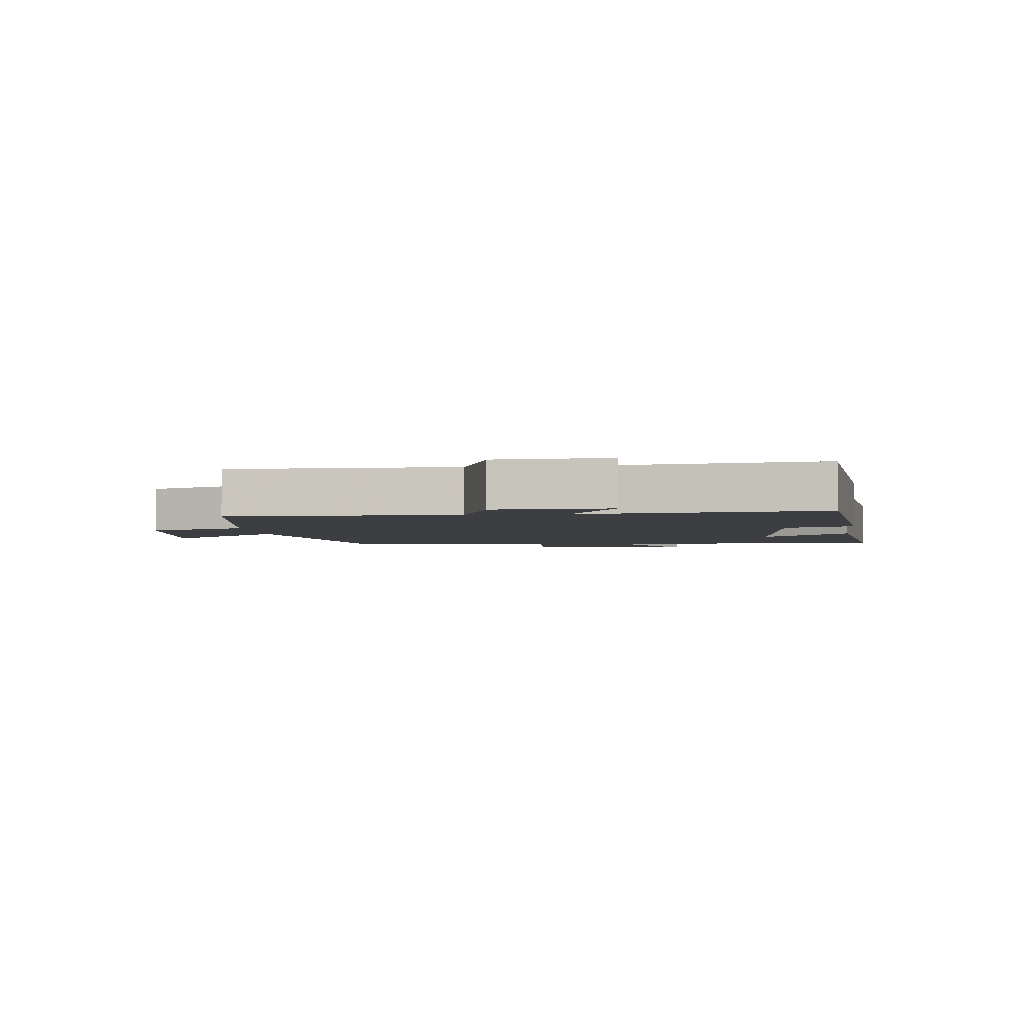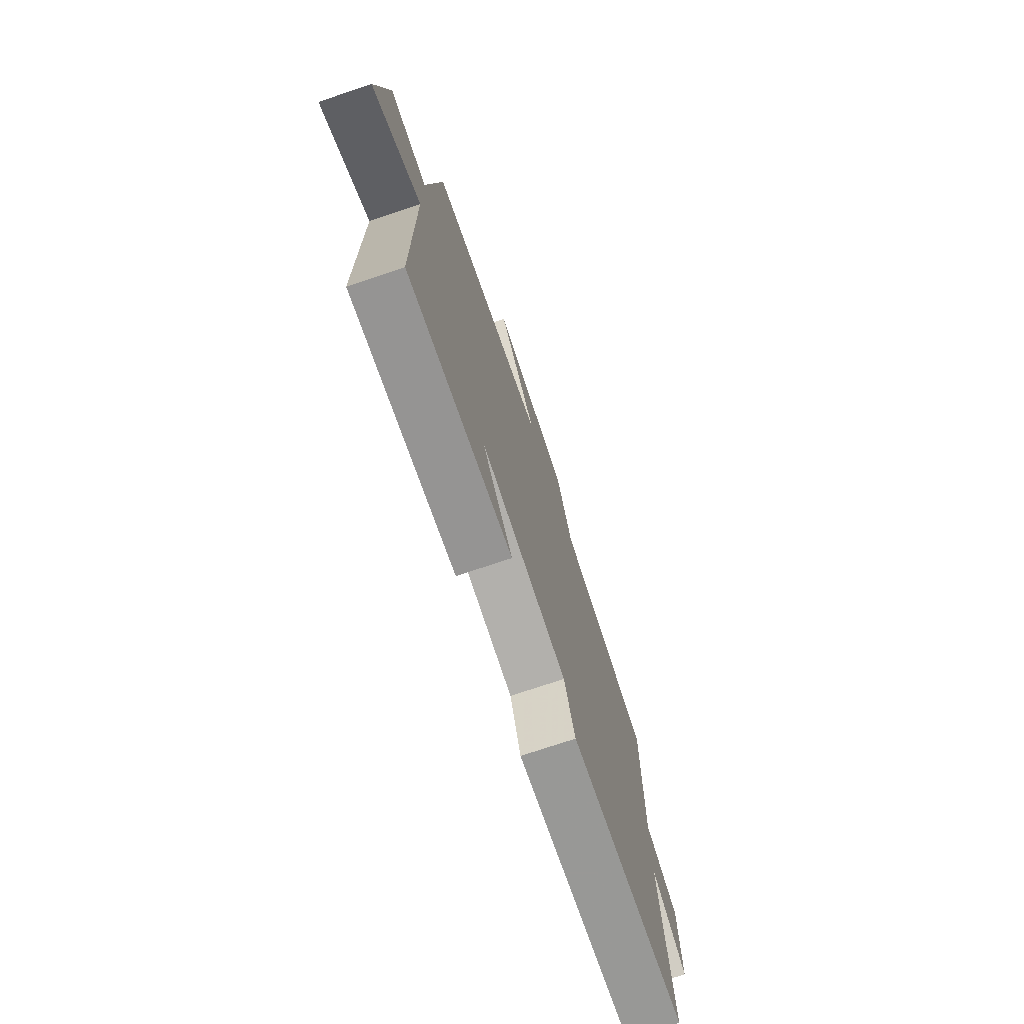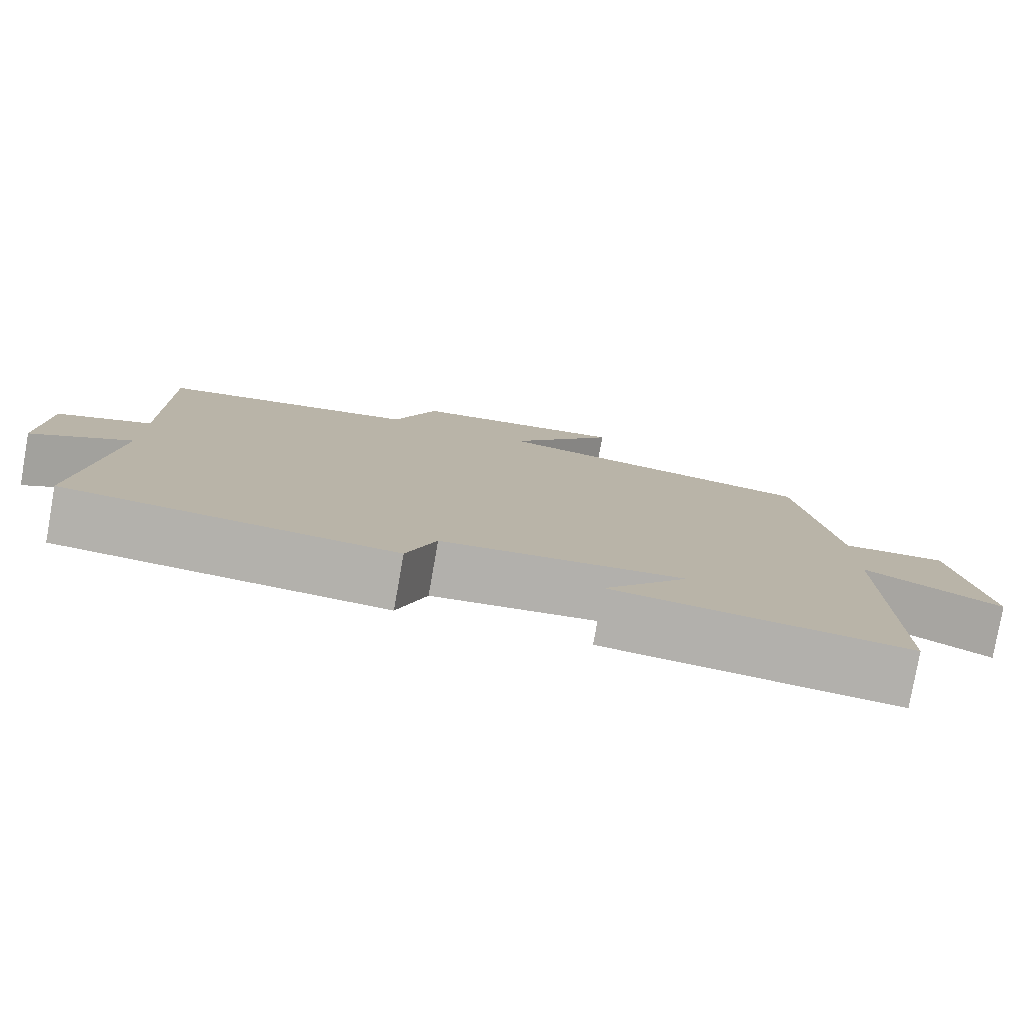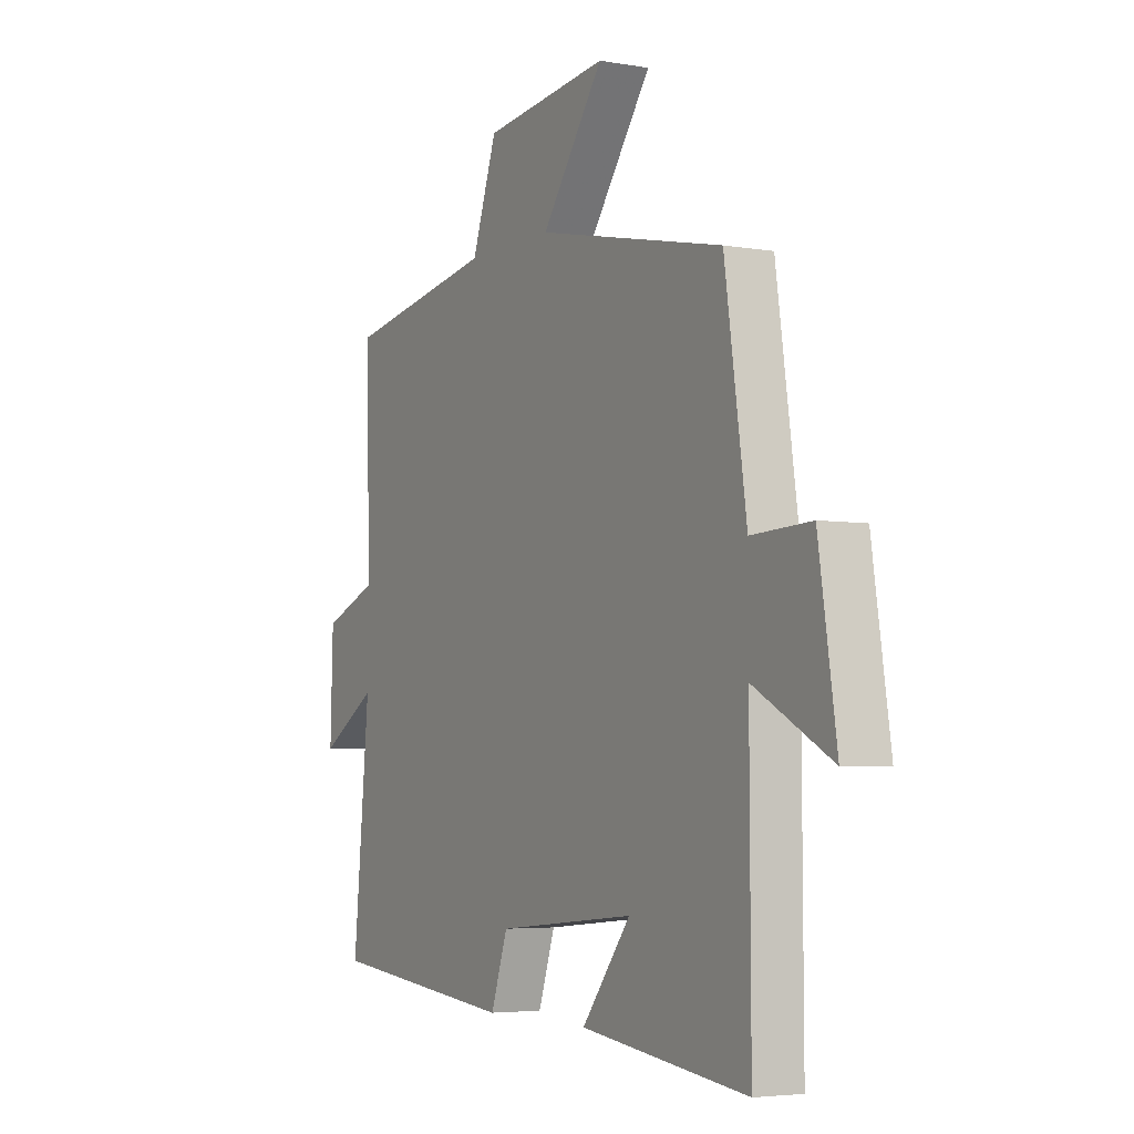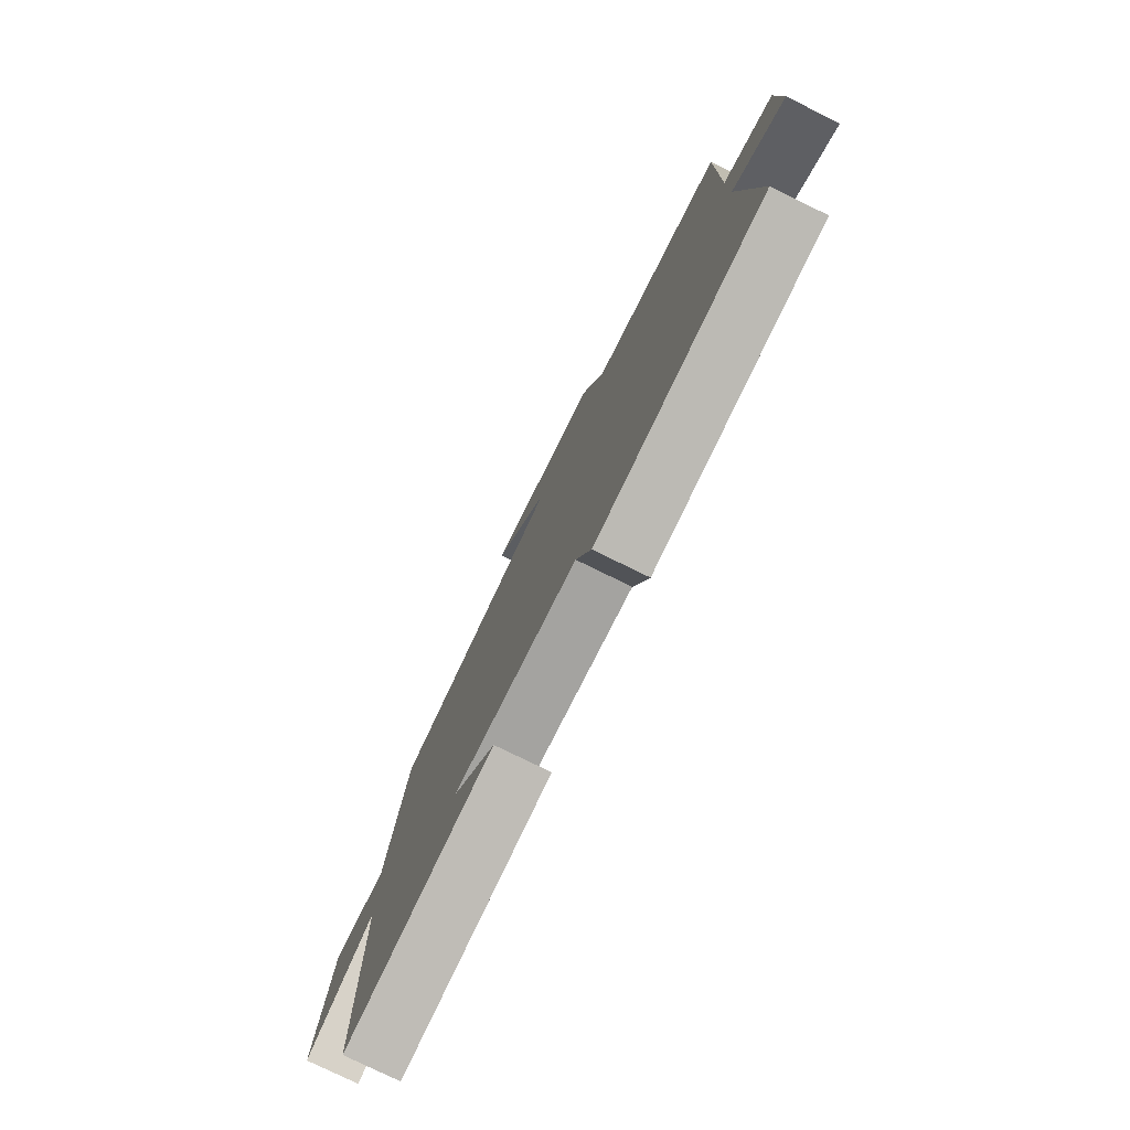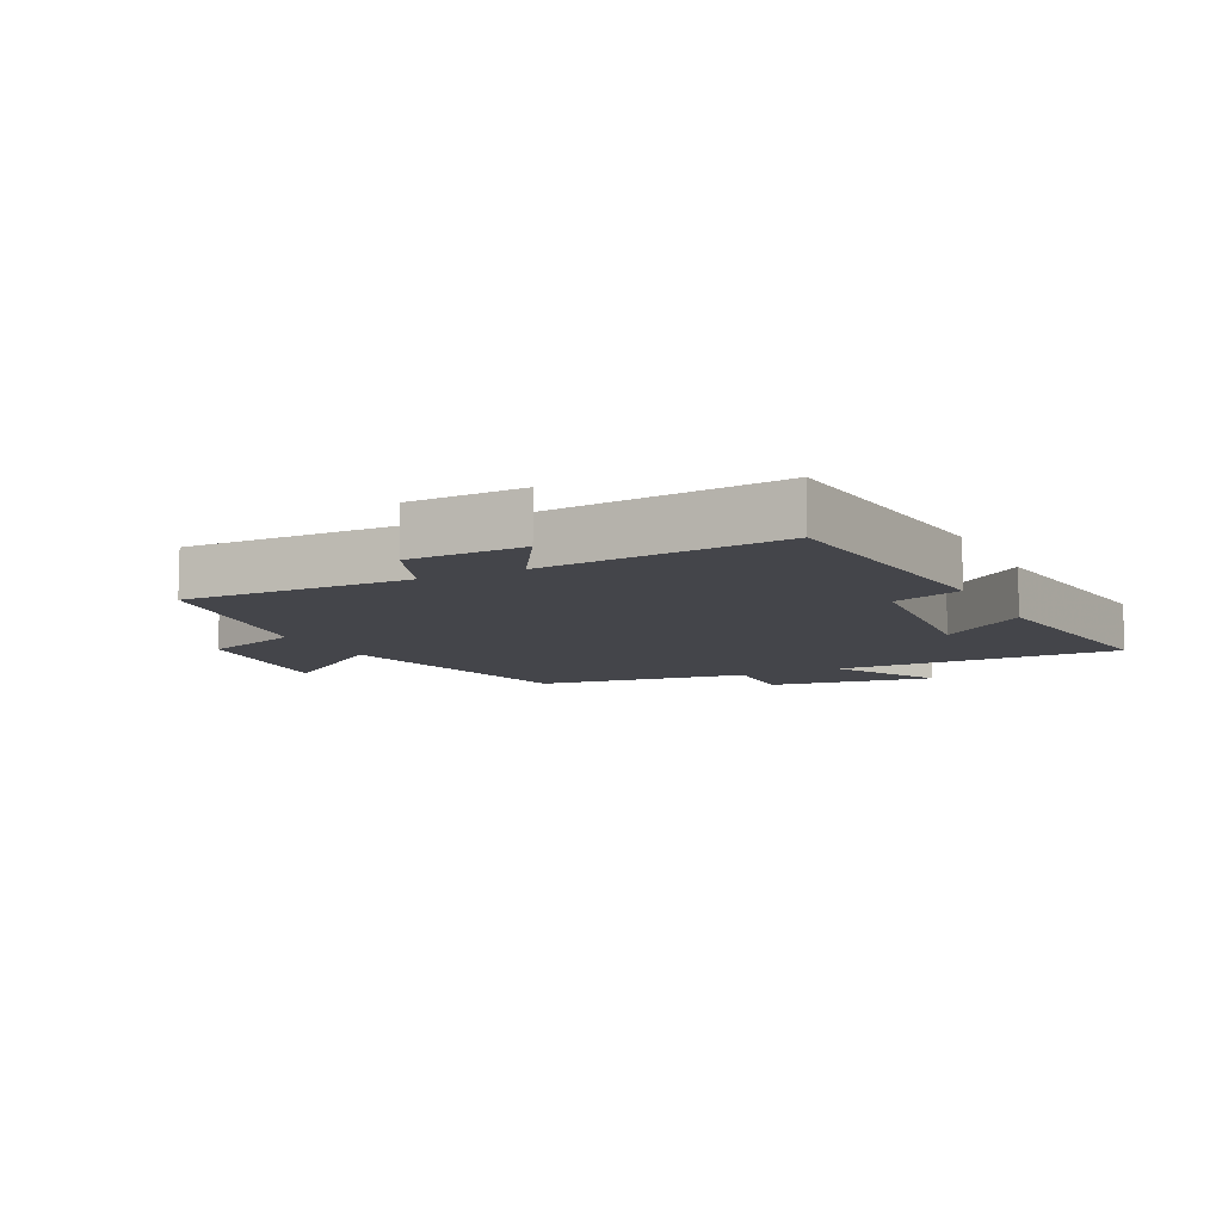
<metadata>
{"format":"obj","ext":"obj","renderer":"f3d","projection":"perspective","resolution":1024,"background":"white","views":[{"elev":-3.4,"azim":96.8,"up":"+Y"},{"elev":-73.8,"azim":-71.4,"up":"+Z"},{"elev":-79.3,"azim":170.0,"up":"+Z"},{"elev":-4.5,"azim":-119.2,"up":"+Z"},{"elev":-78.1,"azim":63.9,"up":"+Z"},{"elev":-9.2,"azim":116.6,"up":"+Y"}]}
</metadata>
<code>
v 0.537 0.07 -0.457
v 0.113 0.07 -0.5
v 0.075 0.07 -0.39
v -0.237 0.07 -0.36
v -0.127 0.07 -0.5
v -0.502 0.07 -0.547
v -0.5 0.07 -0.091
v -0.674 0.07 -0.185
v -0.634 0.07 0.079
v -0.5 0.07 0.073
v -0.451 0.07 0.41
v -0.029 0.07 0.5
v -0.169 0.07 0.691
v 0.113 0.07 0.659
v 0.169 0.07 0.5
v 0.505 0.07 0.441
v 0.5 0.07 0.08
v 0.622 0.07 0.031
v 0.628 0.07 -0.153
v 0.5 0.07 -0.074
v 0.537 0 -0.457
v 0.113 0 -0.5
v 0.075 0 -0.39
v -0.237 0 -0.36
v -0.127 0 -0.5
v -0.502 0 -0.547
v -0.5 0 -0.091
v -0.674 0 -0.185
v -0.634 0 0.079
v -0.5 0 0.073
v -0.451 0 0.41
v -0.029 0 0.5
v -0.169 0 0.691
v 0.113 0 0.659
v 0.169 0 0.5
v 0.505 0 0.441
v 0.5 0 0.08
v 0.622 0 0.031
v 0.628 0 -0.153
v 0.5 0 -0.074
f 17 18 19 20
f 15 16 17
f 15 17 20
f 12 13 14 15
f 10 11 12 15
f 10 15 20 1
f 7 8 9 10
f 4 5 6 7
f 3 4 7 10
f 1 2 3
f 1 3 10
f 40 39 38 37
f 37 36 35
f 40 37 35
f 35 34 33 32
f 35 32 31 30
f 21 40 35 30
f 30 29 28 27
f 27 26 25 24
f 30 27 24 23
f 23 22 21
f 30 23 21
f 1 21 22 2
f 2 22 23 3
f 3 23 24 4
f 4 24 25 5
f 5 25 26 6
f 6 26 27 7
f 7 27 28 8
f 8 28 29 9
f 9 29 30 10
f 10 30 31 11
f 11 31 32 12
f 12 32 33 13
f 13 33 34 14
f 14 34 35 15
f 15 35 36 16
f 16 36 37 17
f 17 37 38 18
f 18 38 39 19
f 19 39 40 20
f 20 40 21 1

</code>
